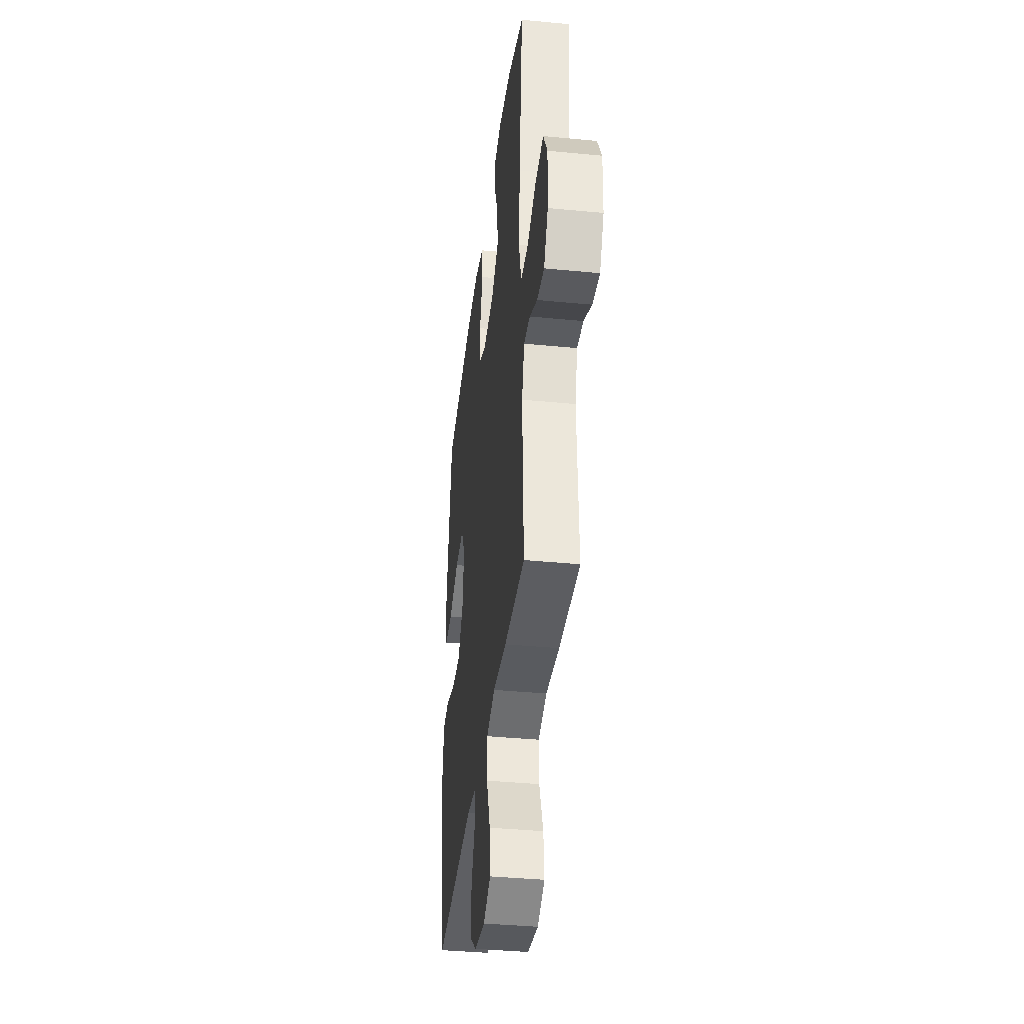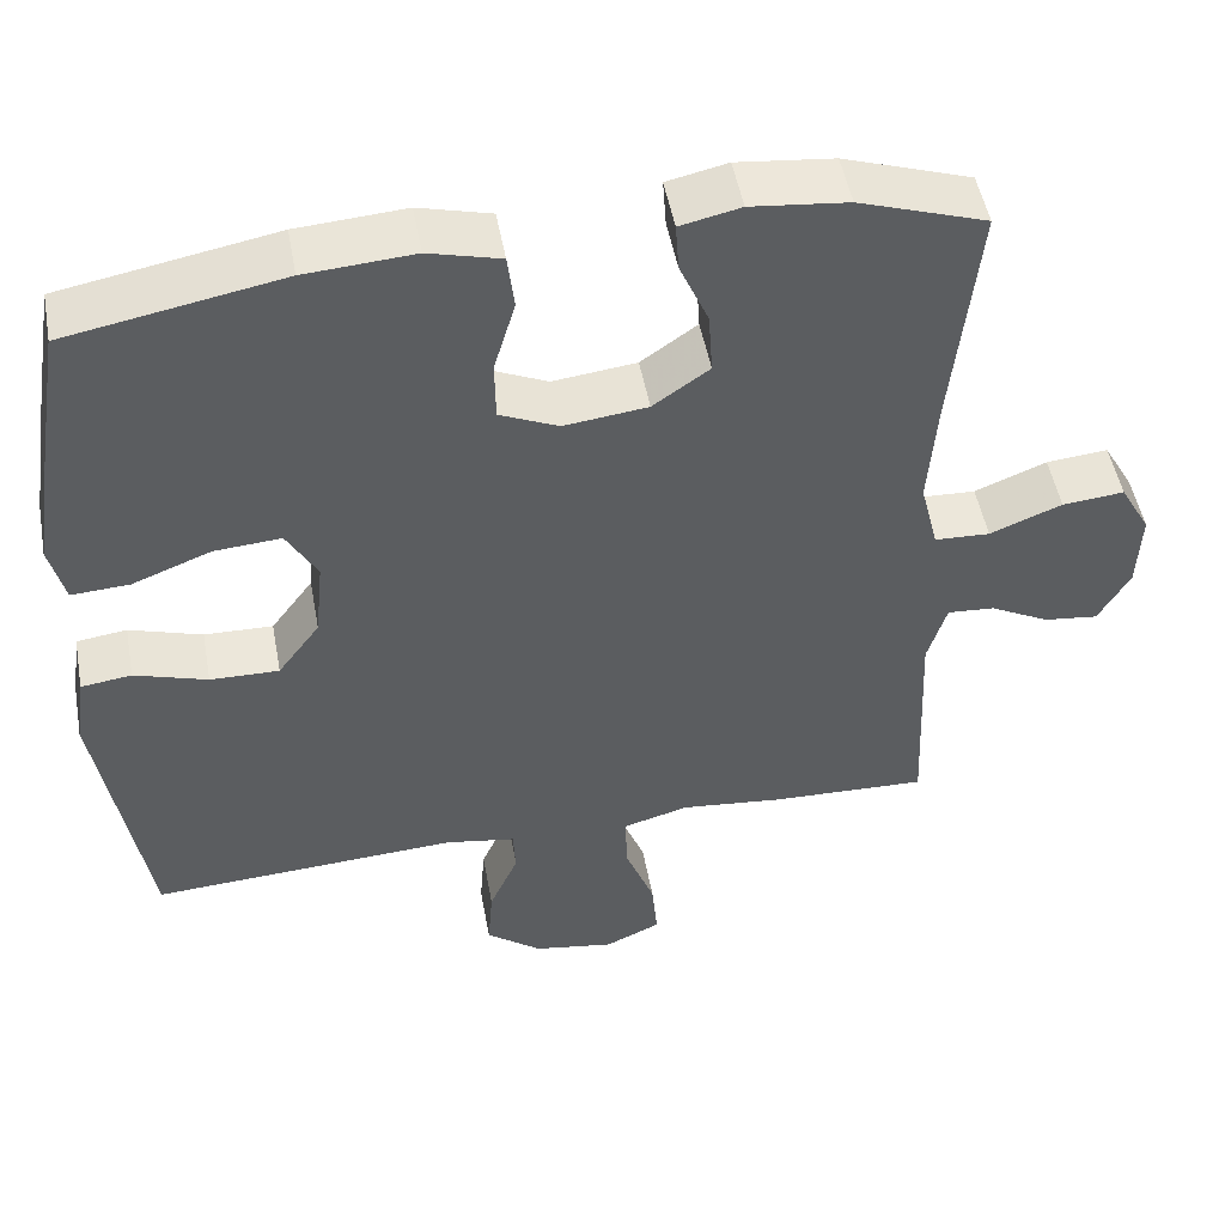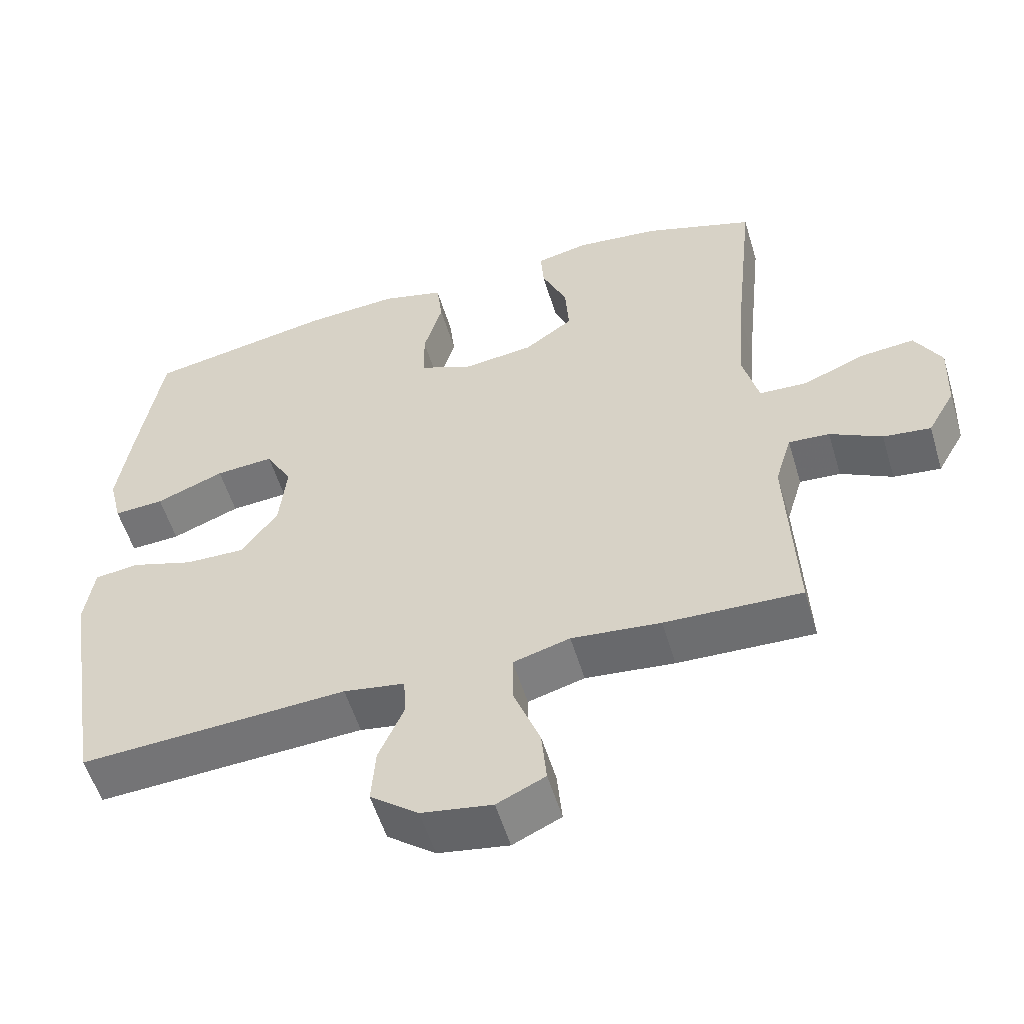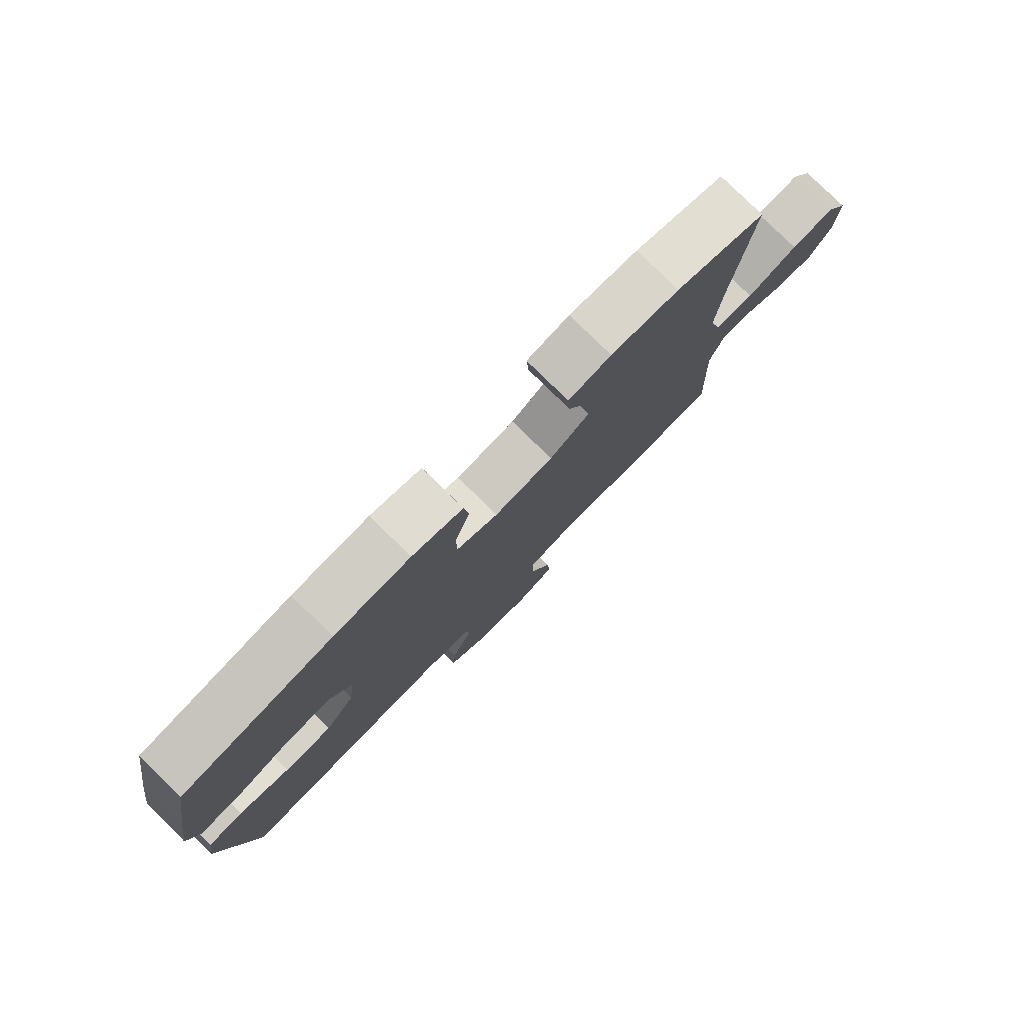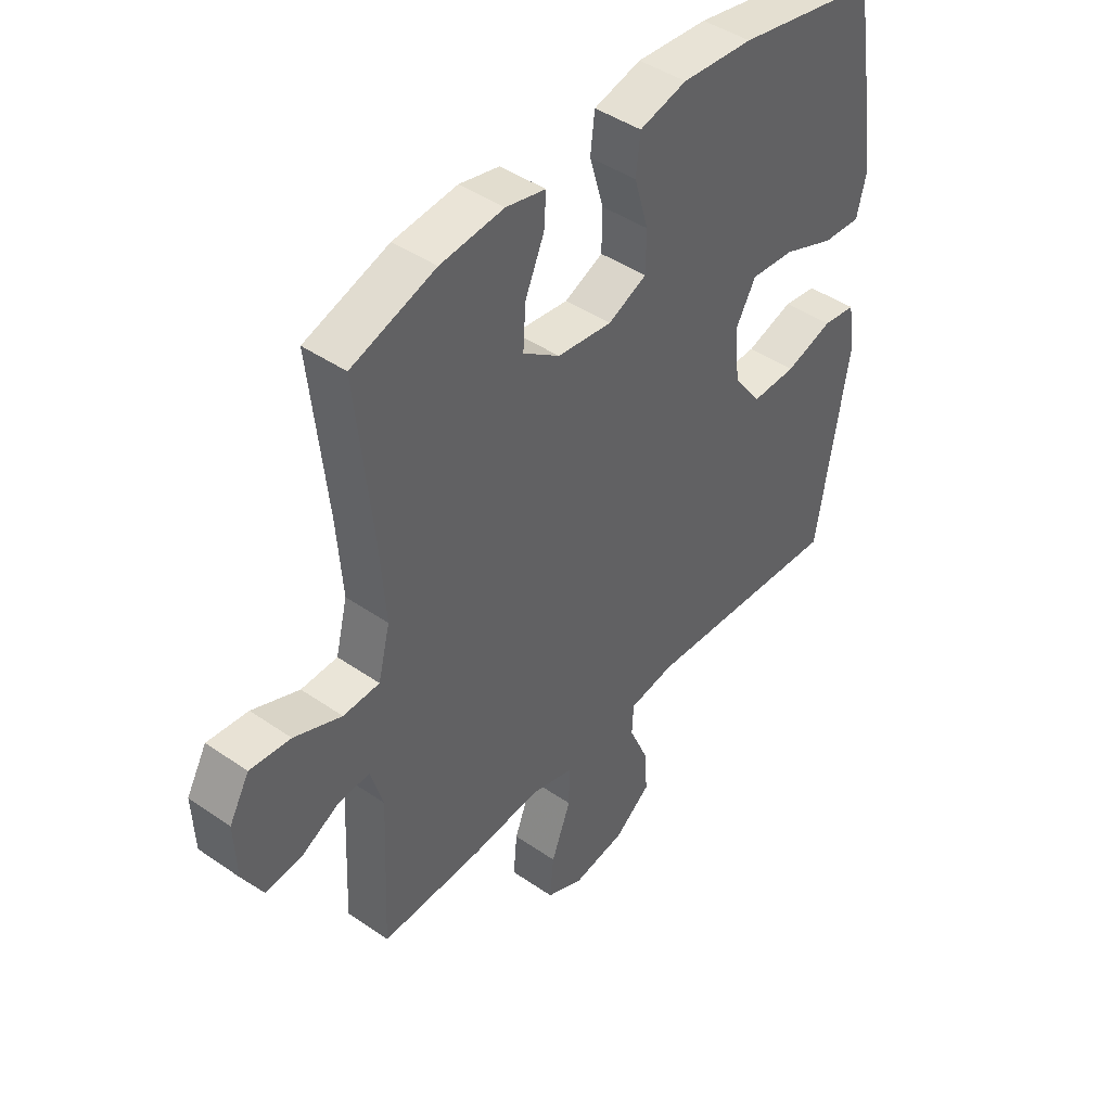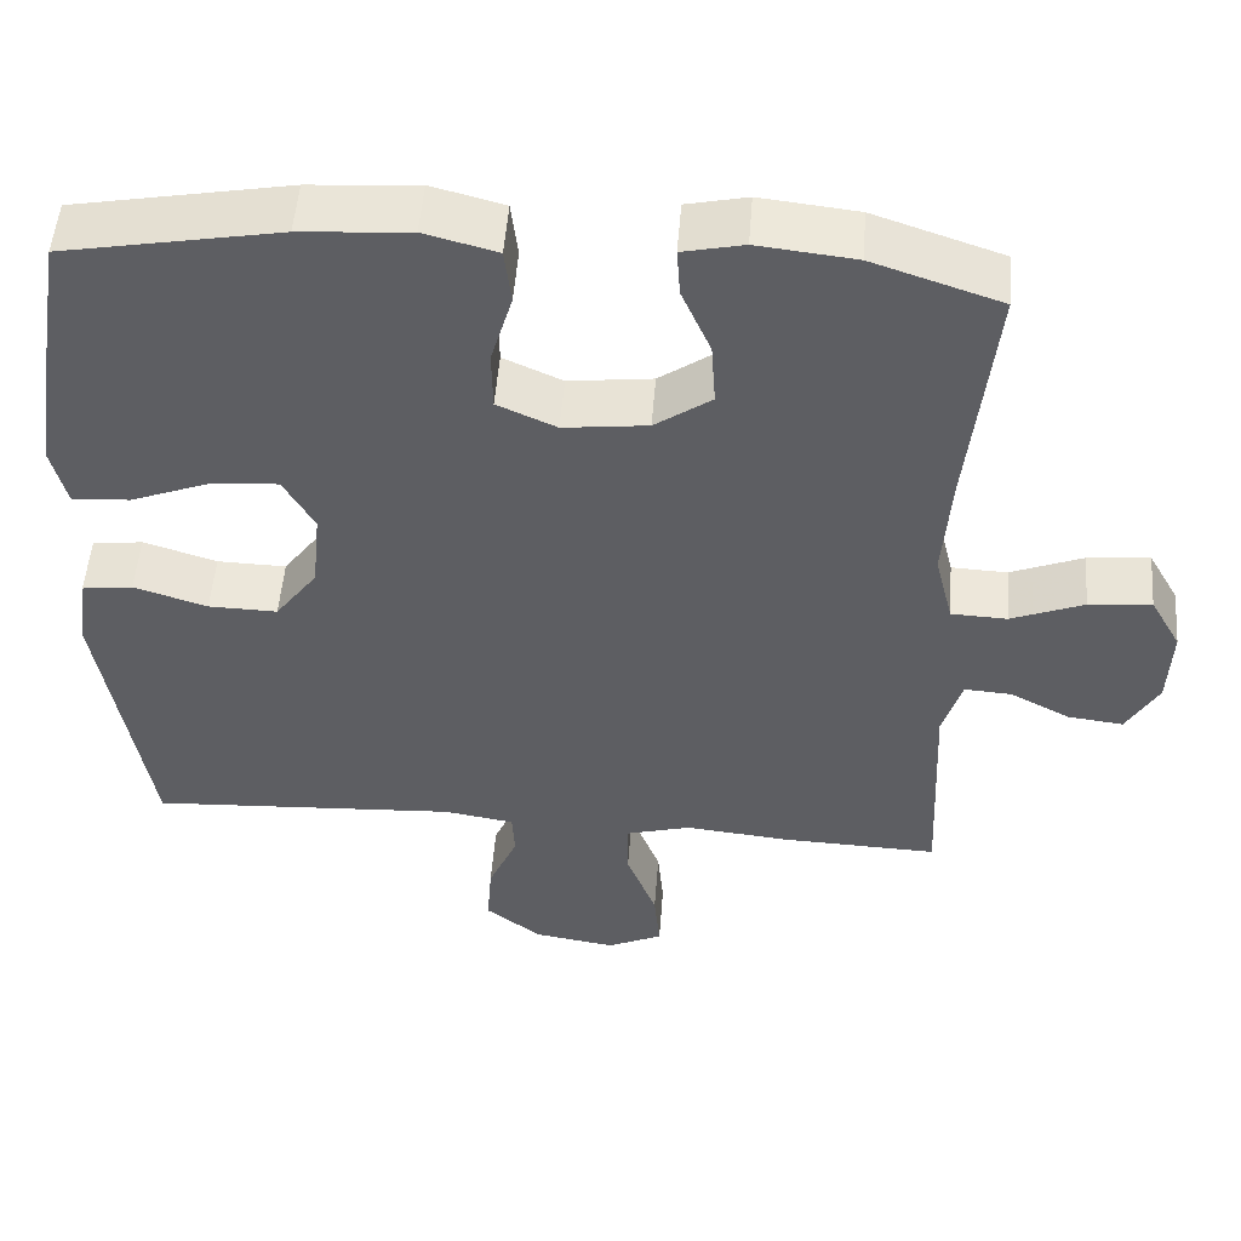
<metadata>
{"format":"obj","ext":"obj","renderer":"f3d","projection":"perspective","resolution":1024,"background":"white","views":[{"elev":-38.3,"azim":-97.0,"up":"+Z"},{"elev":50.1,"azim":169.6,"up":"+Z"},{"elev":-55.1,"azim":-163.3,"up":"+Z"},{"elev":79.9,"azim":134.4,"up":"+Z"},{"elev":44.0,"azim":-51.0,"up":"+Z"},{"elev":51.5,"azim":-175.6,"up":"+Z"}]}
</metadata>
<code>
v 0.5 0.07 0.5
v 0.534 0.07 0.296
v 0.552 0.07 0.177
v 0.534 0.07 0.103
v 0.464 0.07 0.107
v 0.369 0.07 0.144
v 0.288 0.07 0.15
v 0.251 0.07 0.084
v 0.261 0.07 -0.014
v 0.312 0.07 -0.083
v 0.395 0.07 -0.081
v 0.483 0.07 -0.053
v 0.544 0.07 -0.061
v 0.557 0.07 -0.149
v 0.5 0.07 -0.5
v 0.128 0.07 -0.479
v 0.043 0.07 -0.493
v 0.04 0.07 -0.548
v 0.075 0.07 -0.628
v 0.081 0.07 -0.706
v 0.014 0.07 -0.758
v -0.084 0.07 -0.774
v -0.151 0.07 -0.743
v -0.144 0.07 -0.667
v -0.108 0.07 -0.573
v -0.107 0.07 -0.502
v -0.186 0.07 -0.48
v -0.31 0.07 -0.493
v -0.5 0.07 -0.5
v -0.488 0.07 -0.23
v -0.511 0.07 -0.153
v -0.568 0.07 -0.157
v -0.64 0.07 -0.195
v -0.706 0.07 -0.203
v -0.744 0.07 -0.136
v -0.748 0.07 -0.038
v -0.711 0.07 0.028
v -0.636 0.07 0.021
v -0.549 0.07 -0.014
v -0.482 0.07 -0.011
v -0.46 0.07 0.077
v -0.47 0.07 0.213
v -0.5 0.07 0.5
v -0.346 0.07 0.552
v -0.229 0.07 0.565
v -0.156 0.07 0.549
v -0.16 0.07 0.49
v -0.195 0.07 0.409
v -0.2 0.07 0.332
v -0.132 0.07 0.284
v -0.031 0.07 0.272
v 0.04 0.07 0.304
v 0.041 0.07 0.377
v 0.015 0.07 0.466
v 0.023 0.07 0.534
v 0.11 0.07 0.557
v 0.241 0.07 0.548
v 0.5 0 0.5
v 0.534 0 0.296
v 0.552 0 0.177
v 0.534 0 0.103
v 0.464 0 0.107
v 0.369 0 0.144
v 0.288 0 0.15
v 0.251 0 0.084
v 0.261 0 -0.014
v 0.312 0 -0.083
v 0.395 0 -0.081
v 0.483 0 -0.053
v 0.544 0 -0.061
v 0.557 0 -0.149
v 0.5 0 -0.5
v 0.128 0 -0.479
v 0.043 0 -0.493
v 0.04 0 -0.548
v 0.075 0 -0.628
v 0.081 0 -0.706
v 0.014 0 -0.758
v -0.084 0 -0.774
v -0.151 0 -0.743
v -0.144 0 -0.667
v -0.108 0 -0.573
v -0.107 0 -0.502
v -0.186 0 -0.48
v -0.31 0 -0.493
v -0.5 0 -0.5
v -0.488 0 -0.23
v -0.511 0 -0.153
v -0.568 0 -0.157
v -0.64 0 -0.195
v -0.706 0 -0.203
v -0.744 0 -0.136
v -0.748 0 -0.038
v -0.711 0 0.028
v -0.636 0 0.021
v -0.549 0 -0.014
v -0.482 0 -0.011
v -0.46 0 0.077
v -0.47 0 0.213
v -0.5 0 0.5
v -0.346 0 0.552
v -0.229 0 0.565
v -0.156 0 0.549
v -0.16 0 0.49
v -0.195 0 0.409
v -0.2 0 0.332
v -0.132 0 0.284
v -0.031 0 0.272
v 0.04 0 0.304
v 0.041 0 0.377
v 0.015 0 0.466
v 0.023 0 0.534
v 0.11 0 0.557
v 0.241 0 0.548
f 53 54 55 56
f 52 53 56 57
f 45 46 47 48
f 45 48 49
f 42 43 44 45
f 41 42 45 49
f 40 41 49 50
f 36 37 38 39
f 36 39 40
f 35 36 40
f 32 33 34 35
f 31 32 35 40
f 30 31 40 50
f 27 28 29 30
f 26 27 30 50
f 22 23 24 25
f 22 25 26
f 18 19 20 21
f 17 18 21 22
f 13 14 15 16
f 11 12 13 16
f 10 11 16 17
f 9 10 17
f 8 9 17
f 3 4 5 6
f 3 6 7
f 2 3 7
f 52 57 1 2
f 51 52 2 7
f 50 51 7 8
f 22 26 50
f 8 17 22 50
f 113 112 111 110
f 114 113 110 109
f 105 104 103 102
f 106 105 102
f 102 101 100 99
f 106 102 99 98
f 107 106 98 97
f 96 95 94 93
f 97 96 93
f 97 93 92
f 92 91 90 89
f 97 92 89 88
f 107 97 88 87
f 87 86 85 84
f 107 87 84 83
f 82 81 80 79
f 83 82 79
f 78 77 76 75
f 79 78 75 74
f 73 72 71 70
f 73 70 69 68
f 74 73 68 67
f 74 67 66
f 74 66 65
f 63 62 61 60
f 64 63 60
f 64 60 59
f 59 58 114 109
f 64 59 109 108
f 65 64 108 107
f 107 83 79
f 107 79 74 65
f 1 58 59 2
f 2 59 60 3
f 3 60 61 4
f 4 61 62 5
f 5 62 63 6
f 6 63 64 7
f 7 64 65 8
f 8 65 66 9
f 9 66 67 10
f 10 67 68 11
f 11 68 69 12
f 12 69 70 13
f 13 70 71 14
f 14 71 72 15
f 15 72 73 16
f 16 73 74 17
f 17 74 75 18
f 18 75 76 19
f 19 76 77 20
f 20 77 78 21
f 21 78 79 22
f 22 79 80 23
f 23 80 81 24
f 24 81 82 25
f 25 82 83 26
f 26 83 84 27
f 27 84 85 28
f 28 85 86 29
f 29 86 87 30
f 30 87 88 31
f 31 88 89 32
f 32 89 90 33
f 33 90 91 34
f 34 91 92 35
f 35 92 93 36
f 36 93 94 37
f 37 94 95 38
f 38 95 96 39
f 39 96 97 40
f 40 97 98 41
f 41 98 99 42
f 42 99 100 43
f 43 100 101 44
f 44 101 102 45
f 45 102 103 46
f 46 103 104 47
f 47 104 105 48
f 48 105 106 49
f 49 106 107 50
f 50 107 108 51
f 51 108 109 52
f 52 109 110 53
f 53 110 111 54
f 54 111 112 55
f 55 112 113 56
f 56 113 114 57
f 57 114 58 1

</code>
